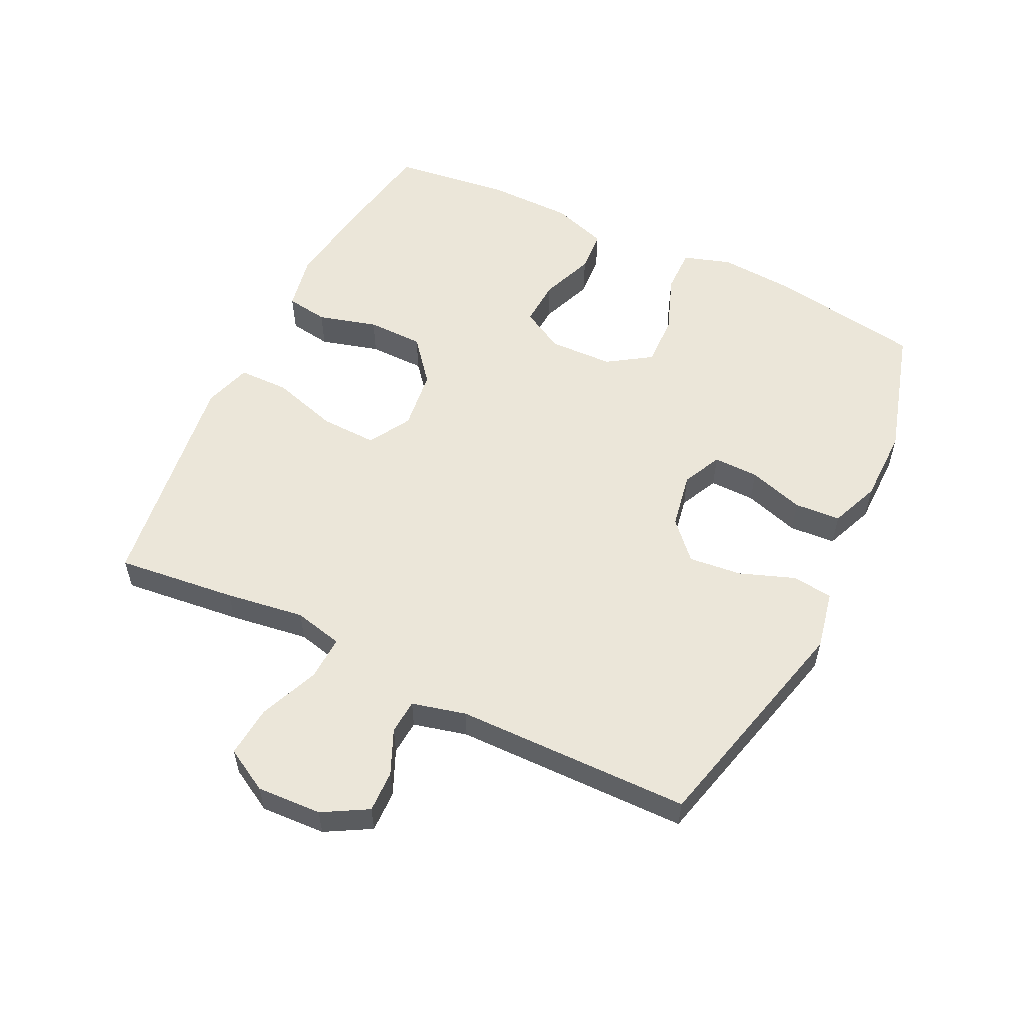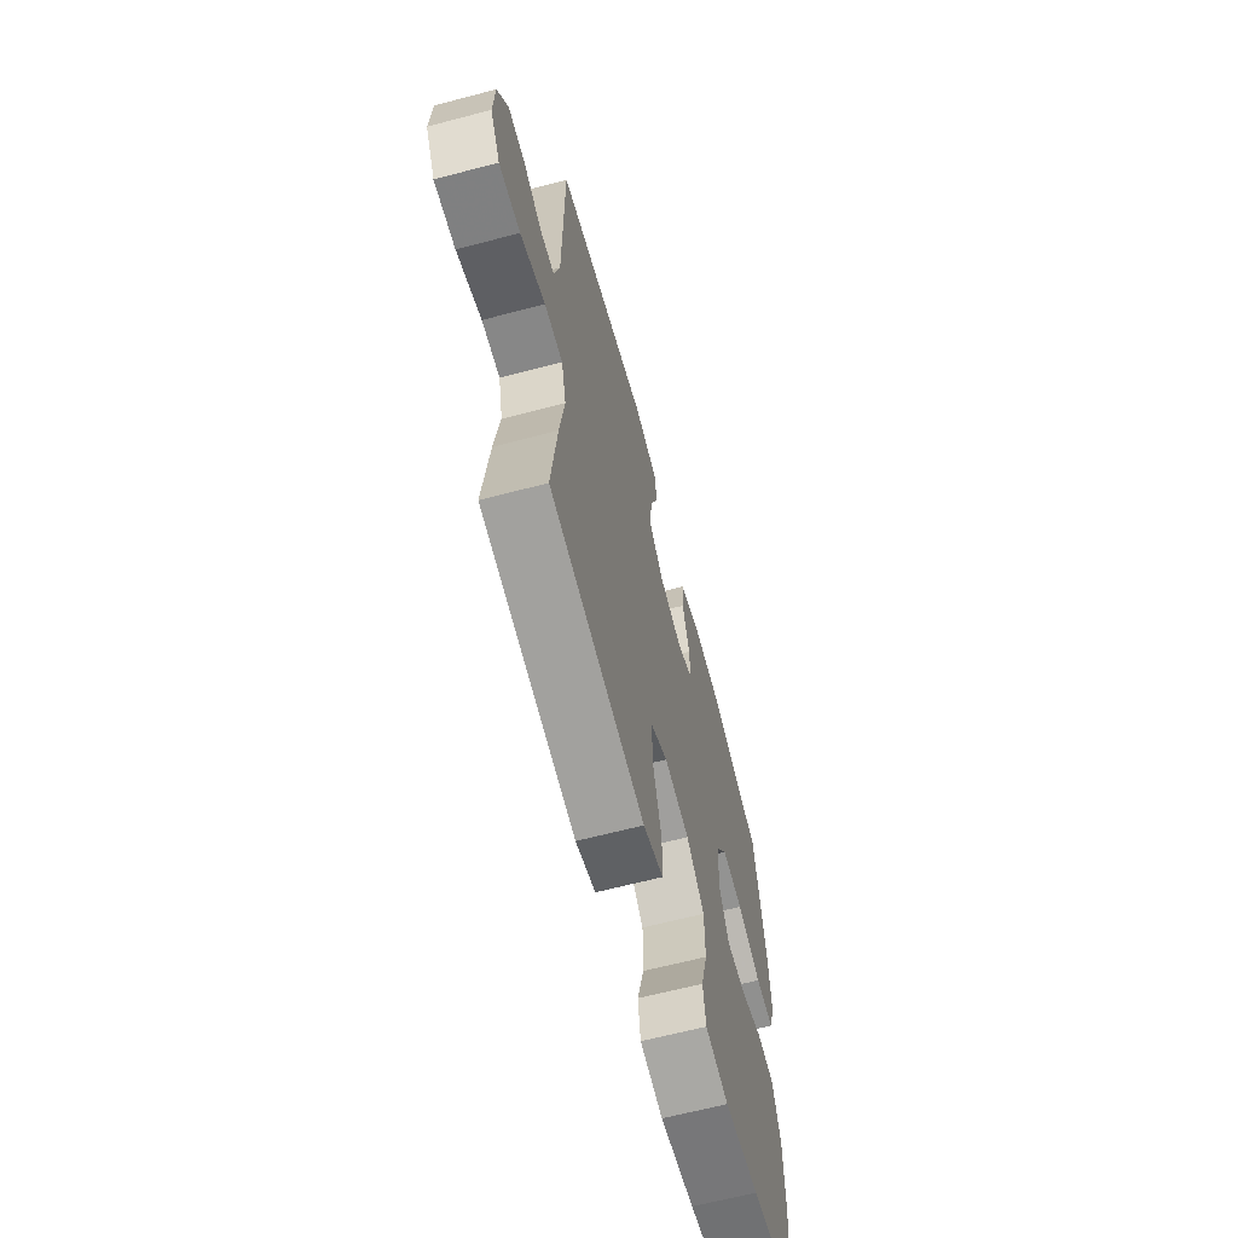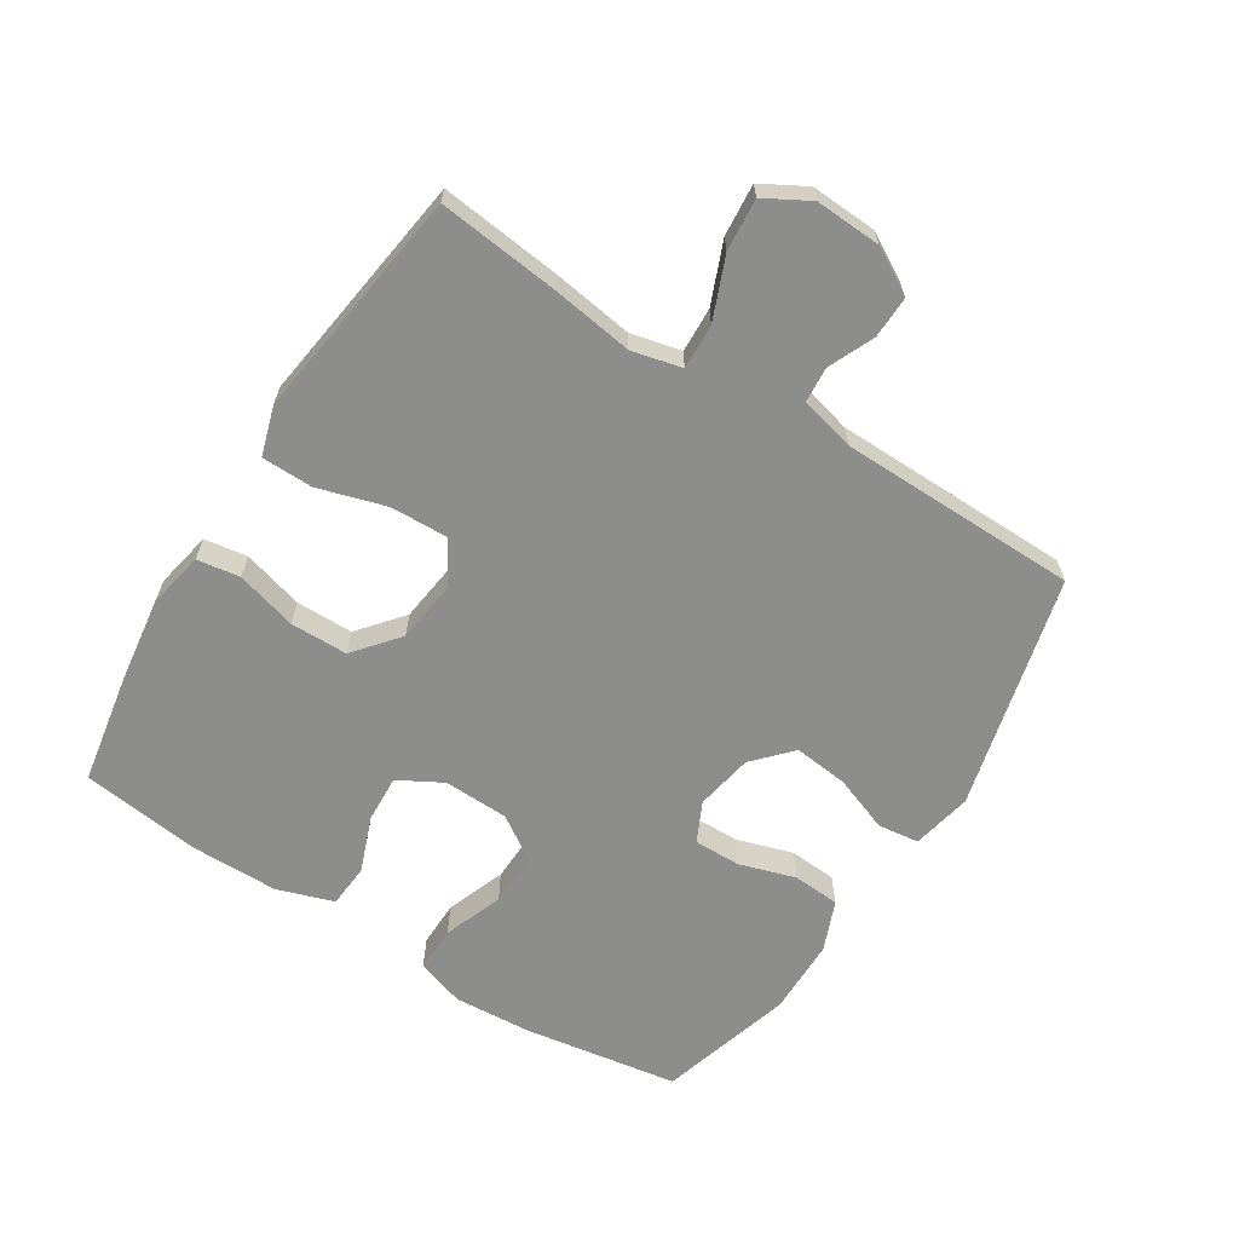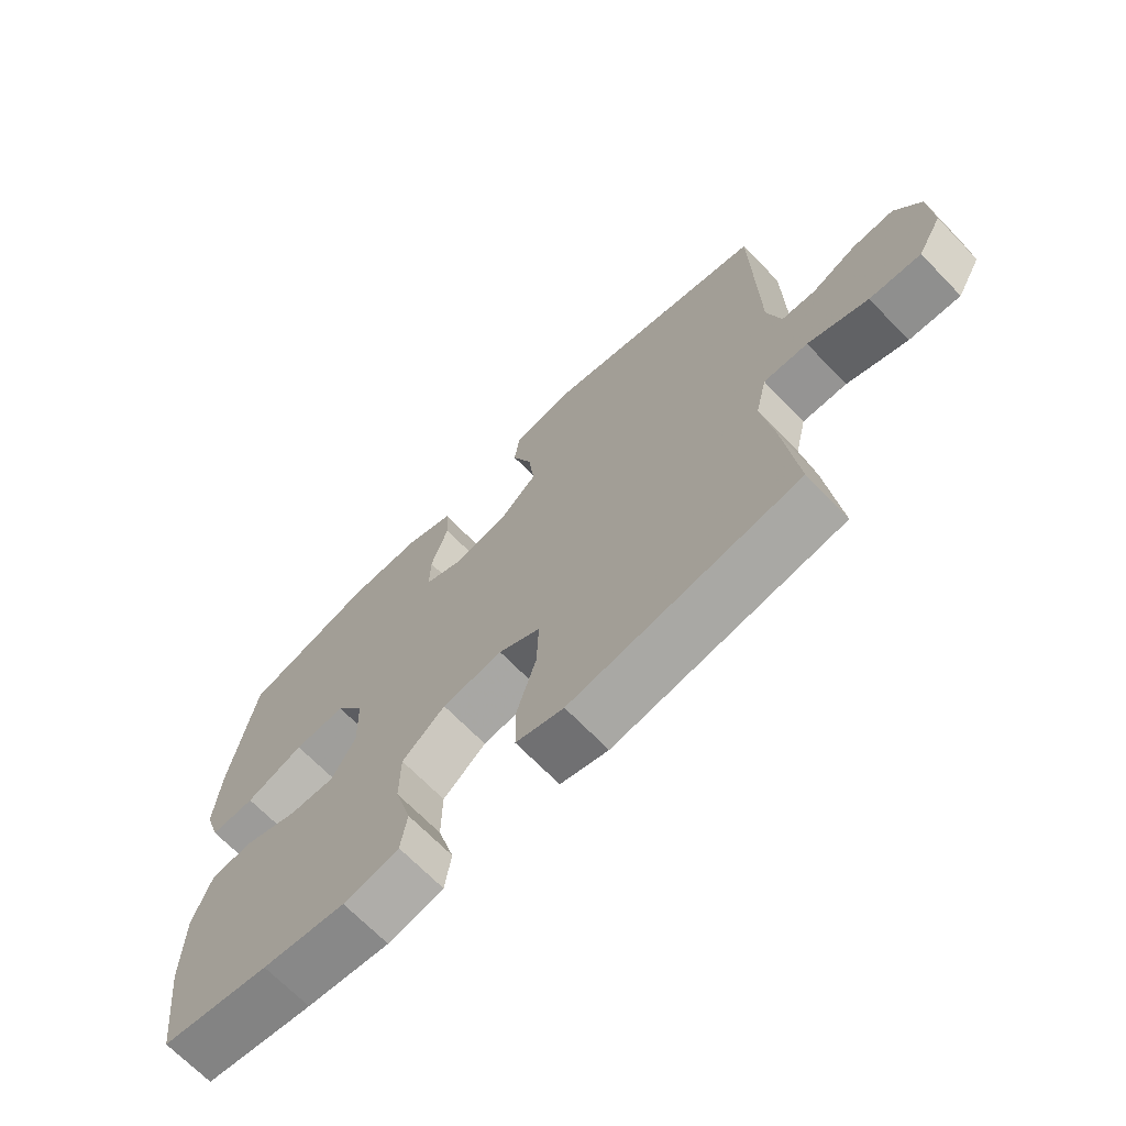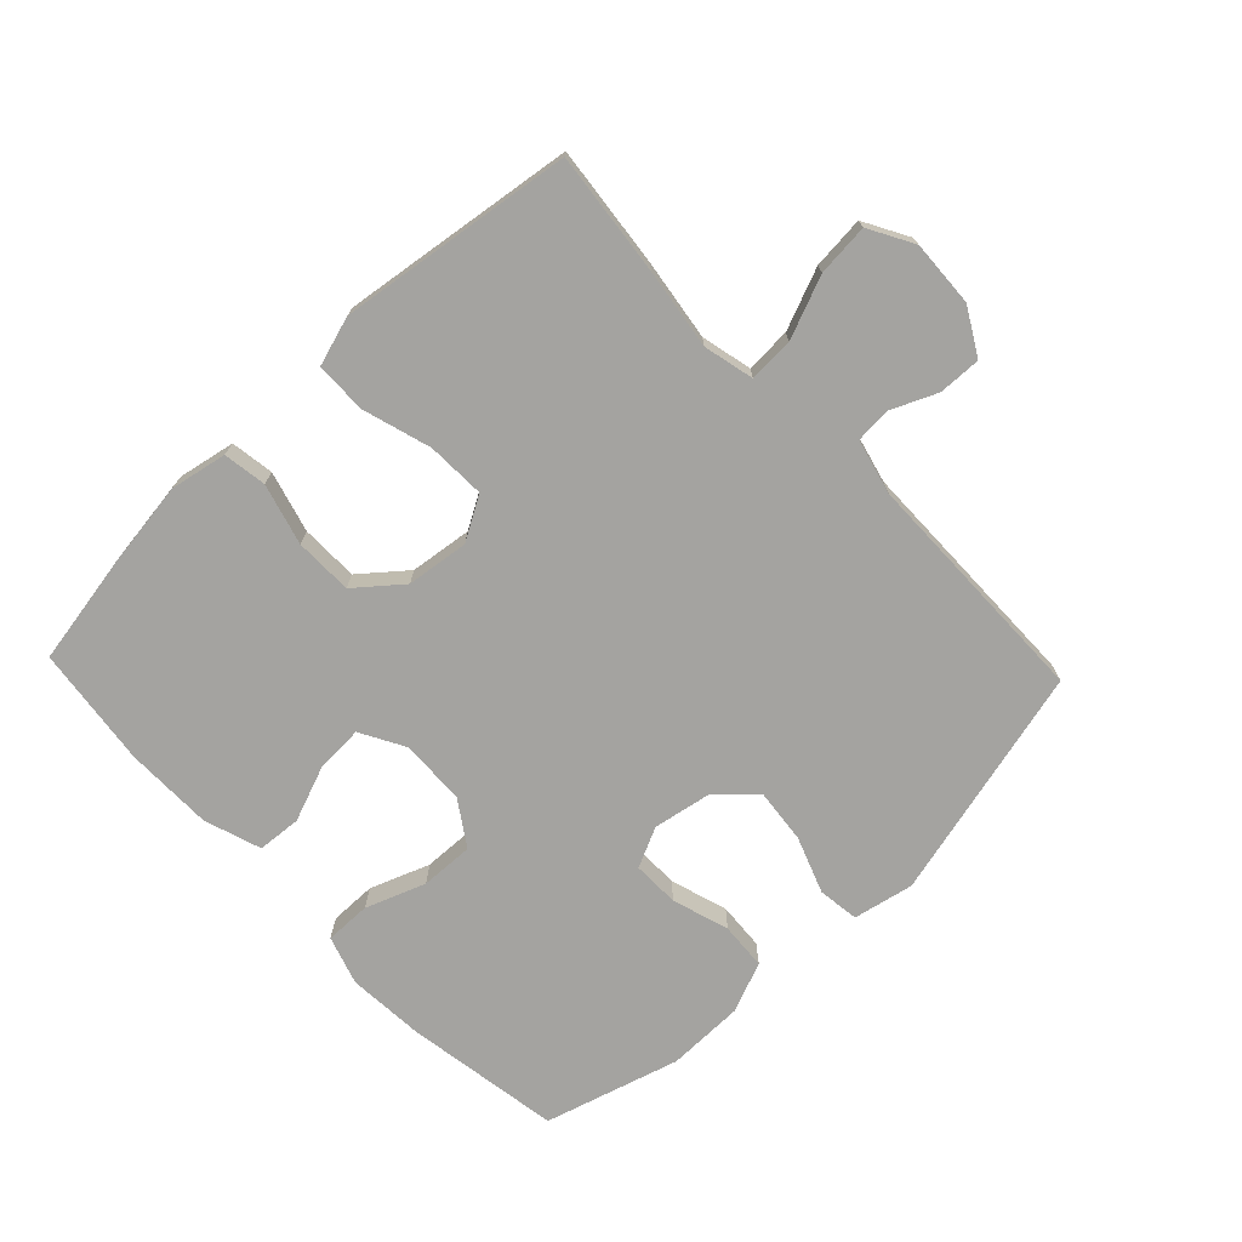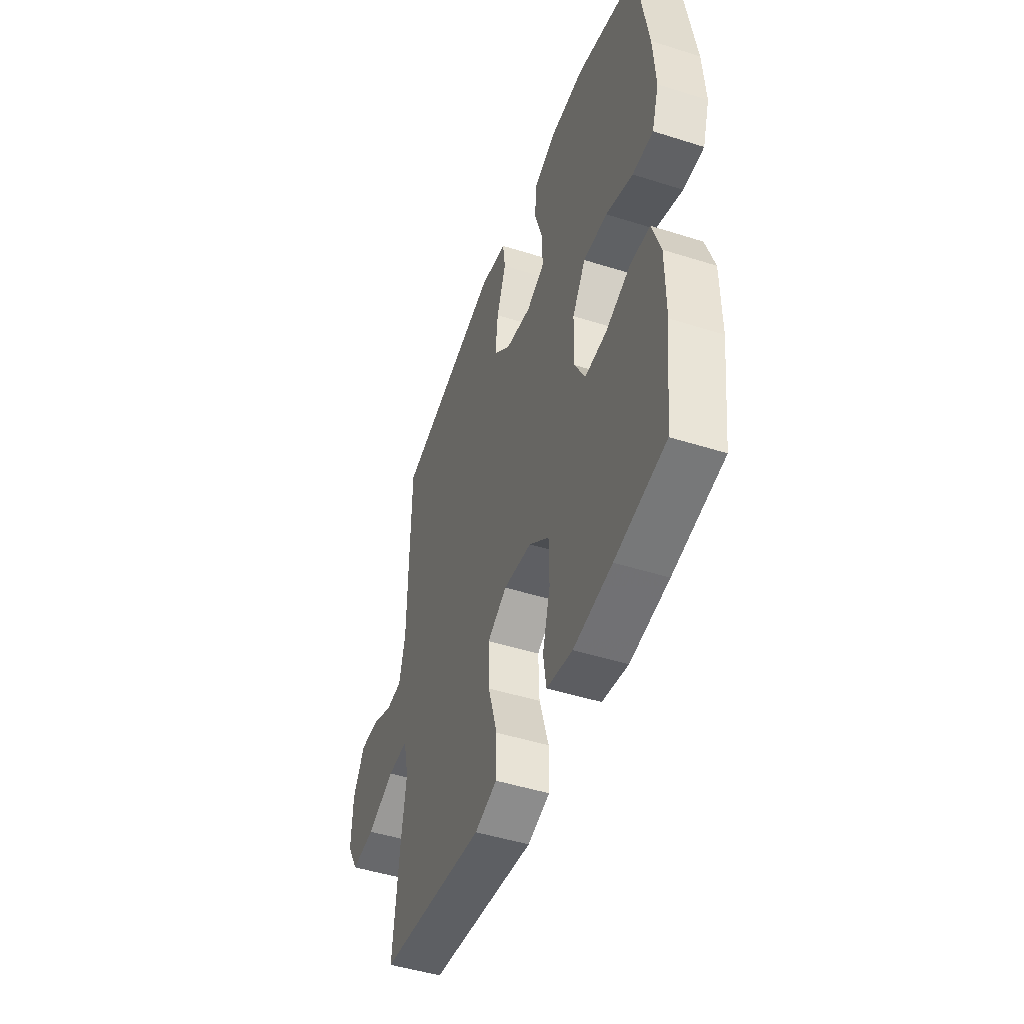
<metadata>
{"format":"obj","ext":"obj","renderer":"f3d","projection":"perspective","resolution":1024,"background":"white","views":[{"elev":55.8,"azim":-64.0,"up":"+Y"},{"elev":-64.7,"azim":-75.2,"up":"+Z"},{"elev":-64.4,"azim":-122.3,"up":"+Y"},{"elev":-69.1,"azim":-135.8,"up":"+Z"},{"elev":-72.9,"azim":-136.4,"up":"+Y"},{"elev":-47.7,"azim":70.4,"up":"+Z"}]}
</metadata>
<code>
v -0.5 0.07 -0.5
v -0.479 0.07 -0.313
v -0.461 0.07 -0.19
v -0.479 0.07 -0.113
v -0.548 0.07 -0.116
v -0.642 0.07 -0.154
v -0.722 0.07 -0.161
v -0.76 0.07 -0.093
v -0.755 0.07 0.008
v -0.715 0.07 0.078
v -0.65 0.07 0.076
v -0.58 0.07 0.045
v -0.526 0.07 0.049
v -0.505 0.07 0.133
v -0.5 0.07 0.5
v -0.142 0.07 0.589
v -0.05 0.07 0.57
v -0.042 0.07 0.507
v -0.074 0.07 0.421
v -0.083 0.07 0.338
v -0.026 0.07 0.285
v 0.062 0.07 0.269
v 0.123 0.07 0.298
v 0.122 0.07 0.369
v 0.095 0.07 0.456
v 0.1 0.07 0.528
v 0.177 0.07 0.559
v 0.294 0.07 0.56
v 0.5 0.07 0.5
v 0.538 0.07 0.262
v 0.546 0.07 0.144
v 0.522 0.07 0.07
v 0.452 0.07 0.071
v 0.361 0.07 0.105
v 0.28 0.07 0.108
v 0.235 0.07 0.04
v 0.232 0.07 -0.06
v 0.269 0.07 -0.127
v 0.342 0.07 -0.123
v 0.426 0.07 -0.091
v 0.493 0.07 -0.096
v 0.522 0.07 -0.183
v 0.523 0.07 -0.317
v 0.5 0.07 -0.5
v 0.33 0.07 -0.53
v 0.2 0.07 -0.548
v 0.113 0.07 -0.531
v 0.103 0.07 -0.465
v 0.129 0.07 -0.372
v 0.128 0.07 -0.284
v 0.06 0.07 -0.228
v -0.035 0.07 -0.216
v -0.101 0.07 -0.254
v -0.098 0.07 -0.343
v -0.067 0.07 -0.447
v -0.068 0.07 -0.526
v -0.143 0.07 -0.549
v -0.26 0.07 -0.533
v -0.5 0 -0.5
v -0.479 0 -0.313
v -0.461 0 -0.19
v -0.479 0 -0.113
v -0.548 0 -0.116
v -0.642 0 -0.154
v -0.722 0 -0.161
v -0.76 0 -0.093
v -0.755 0 0.008
v -0.715 0 0.078
v -0.65 0 0.076
v -0.58 0 0.045
v -0.526 0 0.049
v -0.505 0 0.133
v -0.5 0 0.5
v -0.142 0 0.589
v -0.05 0 0.57
v -0.042 0 0.507
v -0.074 0 0.421
v -0.083 0 0.338
v -0.026 0 0.285
v 0.062 0 0.269
v 0.123 0 0.298
v 0.122 0 0.369
v 0.095 0 0.456
v 0.1 0 0.528
v 0.177 0 0.559
v 0.294 0 0.56
v 0.5 0 0.5
v 0.538 0 0.262
v 0.546 0 0.144
v 0.522 0 0.07
v 0.452 0 0.071
v 0.361 0 0.105
v 0.28 0 0.108
v 0.235 0 0.04
v 0.232 0 -0.06
v 0.269 0 -0.127
v 0.342 0 -0.123
v 0.426 0 -0.091
v 0.493 0 -0.096
v 0.522 0 -0.183
v 0.523 0 -0.317
v 0.5 0 -0.5
v 0.33 0 -0.53
v 0.2 0 -0.548
v 0.113 0 -0.531
v 0.103 0 -0.465
v 0.129 0 -0.372
v 0.128 0 -0.284
v 0.06 0 -0.228
v -0.035 0 -0.216
v -0.101 0 -0.254
v -0.098 0 -0.343
v -0.067 0 -0.447
v -0.068 0 -0.526
v -0.143 0 -0.549
v -0.26 0 -0.533
f 1 2 3
f 58 1 3
f 57 58 3
f 56 57 3
f 55 56 3
f 54 55 3
f 53 54 3 4
f 52 53 4
f 51 52 4
f 47 48 49
f 46 47 49
f 45 46 49
f 44 45 49
f 43 44 49
f 42 43 49
f 41 42 49
f 40 41 49
f 39 40 49
f 38 39 49 50
f 37 38 50 51
f 32 33 34
f 31 32 34
f 30 31 34
f 29 30 34
f 28 29 34
f 27 28 34
f 26 27 34
f 25 26 34
f 24 25 34
f 23 24 34 35
f 22 23 35 36
f 17 18 19
f 16 17 19
f 15 16 19
f 14 15 19
f 13 14 19 20
f 10 11 12
f 9 10 12
f 8 9 12
f 7 8 12
f 6 7 12
f 5 6 12
f 4 5 12 13
f 51 4 13
f 37 51 13
f 36 37 13
f 22 36 13
f 21 22 13
f 13 20 21
f 61 60 59
f 61 59 116
f 61 116 115
f 61 115 114
f 61 114 113
f 61 113 112
f 62 61 112 111
f 62 111 110
f 62 110 109
f 107 106 105
f 107 105 104
f 107 104 103
f 107 103 102
f 107 102 101
f 107 101 100
f 107 100 99
f 107 99 98
f 107 98 97
f 108 107 97 96
f 109 108 96 95
f 92 91 90
f 92 90 89
f 92 89 88
f 92 88 87
f 92 87 86
f 92 86 85
f 92 85 84
f 92 84 83
f 92 83 82
f 93 92 82 81
f 94 93 81 80
f 77 76 75
f 77 75 74
f 77 74 73
f 77 73 72
f 78 77 72 71
f 70 69 68
f 70 68 67
f 70 67 66
f 70 66 65
f 70 65 64
f 70 64 63
f 71 70 63 62
f 71 62 109
f 71 109 95
f 71 95 94
f 71 94 80
f 71 80 79
f 79 78 71
f 1 59 60 2
f 2 60 61 3
f 3 61 62 4
f 4 62 63 5
f 5 63 64 6
f 6 64 65 7
f 7 65 66 8
f 8 66 67 9
f 9 67 68 10
f 10 68 69 11
f 11 69 70 12
f 12 70 71 13
f 13 71 72 14
f 14 72 73 15
f 15 73 74 16
f 16 74 75 17
f 17 75 76 18
f 18 76 77 19
f 19 77 78 20
f 20 78 79 21
f 21 79 80 22
f 22 80 81 23
f 23 81 82 24
f 24 82 83 25
f 25 83 84 26
f 26 84 85 27
f 27 85 86 28
f 28 86 87 29
f 29 87 88 30
f 30 88 89 31
f 31 89 90 32
f 32 90 91 33
f 33 91 92 34
f 34 92 93 35
f 35 93 94 36
f 36 94 95 37
f 37 95 96 38
f 38 96 97 39
f 39 97 98 40
f 40 98 99 41
f 41 99 100 42
f 42 100 101 43
f 43 101 102 44
f 44 102 103 45
f 45 103 104 46
f 46 104 105 47
f 47 105 106 48
f 48 106 107 49
f 49 107 108 50
f 50 108 109 51
f 51 109 110 52
f 52 110 111 53
f 53 111 112 54
f 54 112 113 55
f 55 113 114 56
f 56 114 115 57
f 57 115 116 58
f 58 116 59 1

</code>
